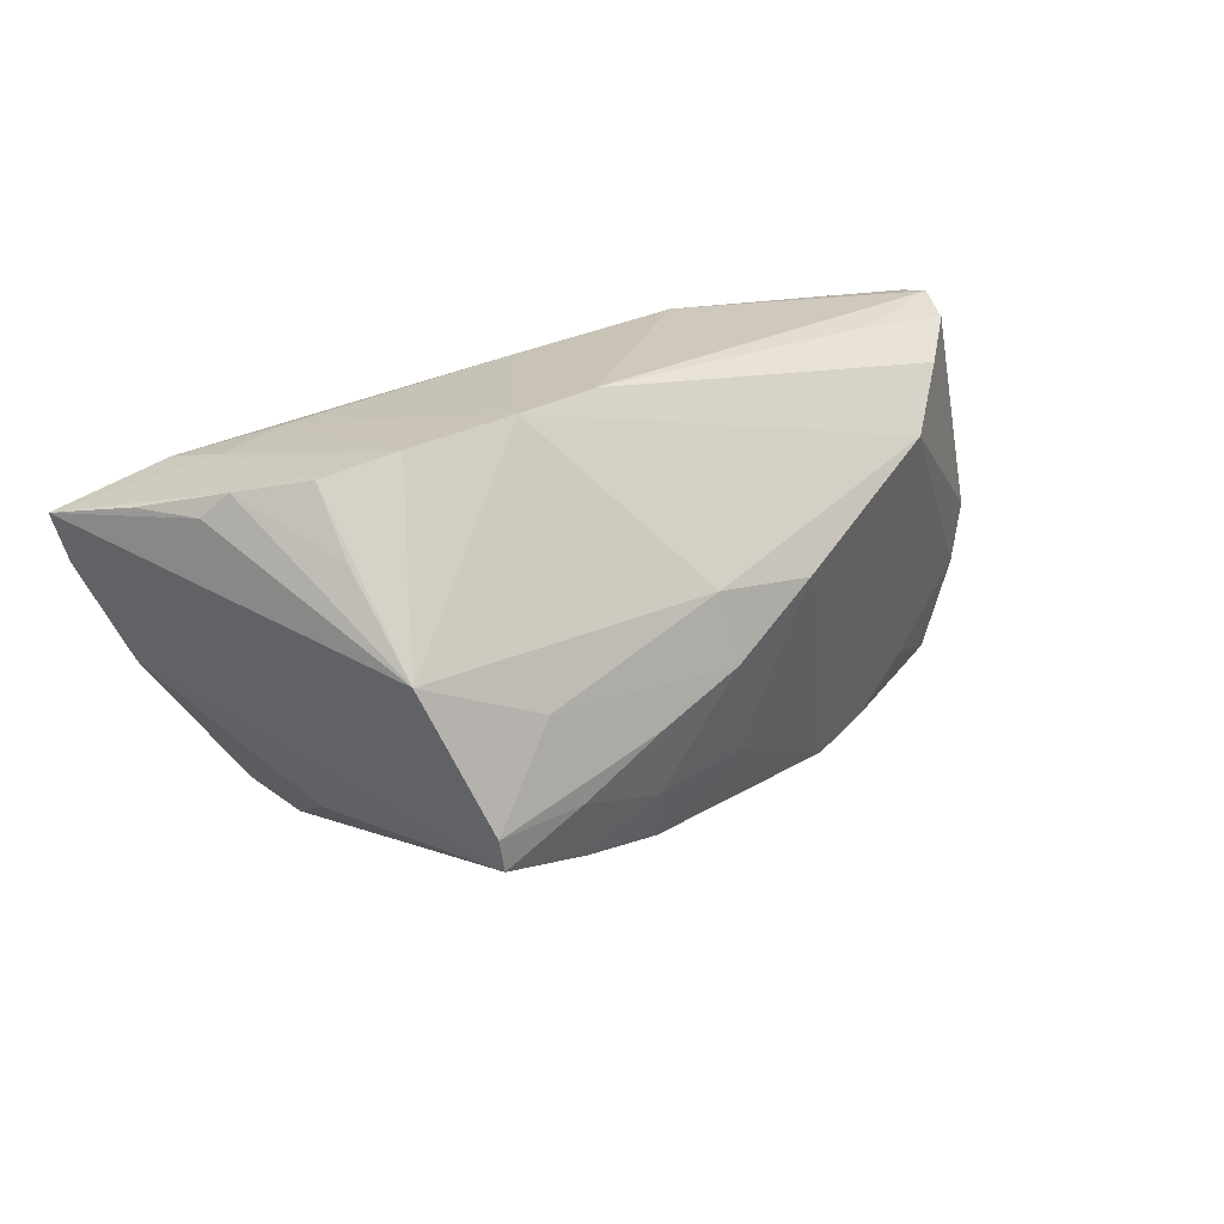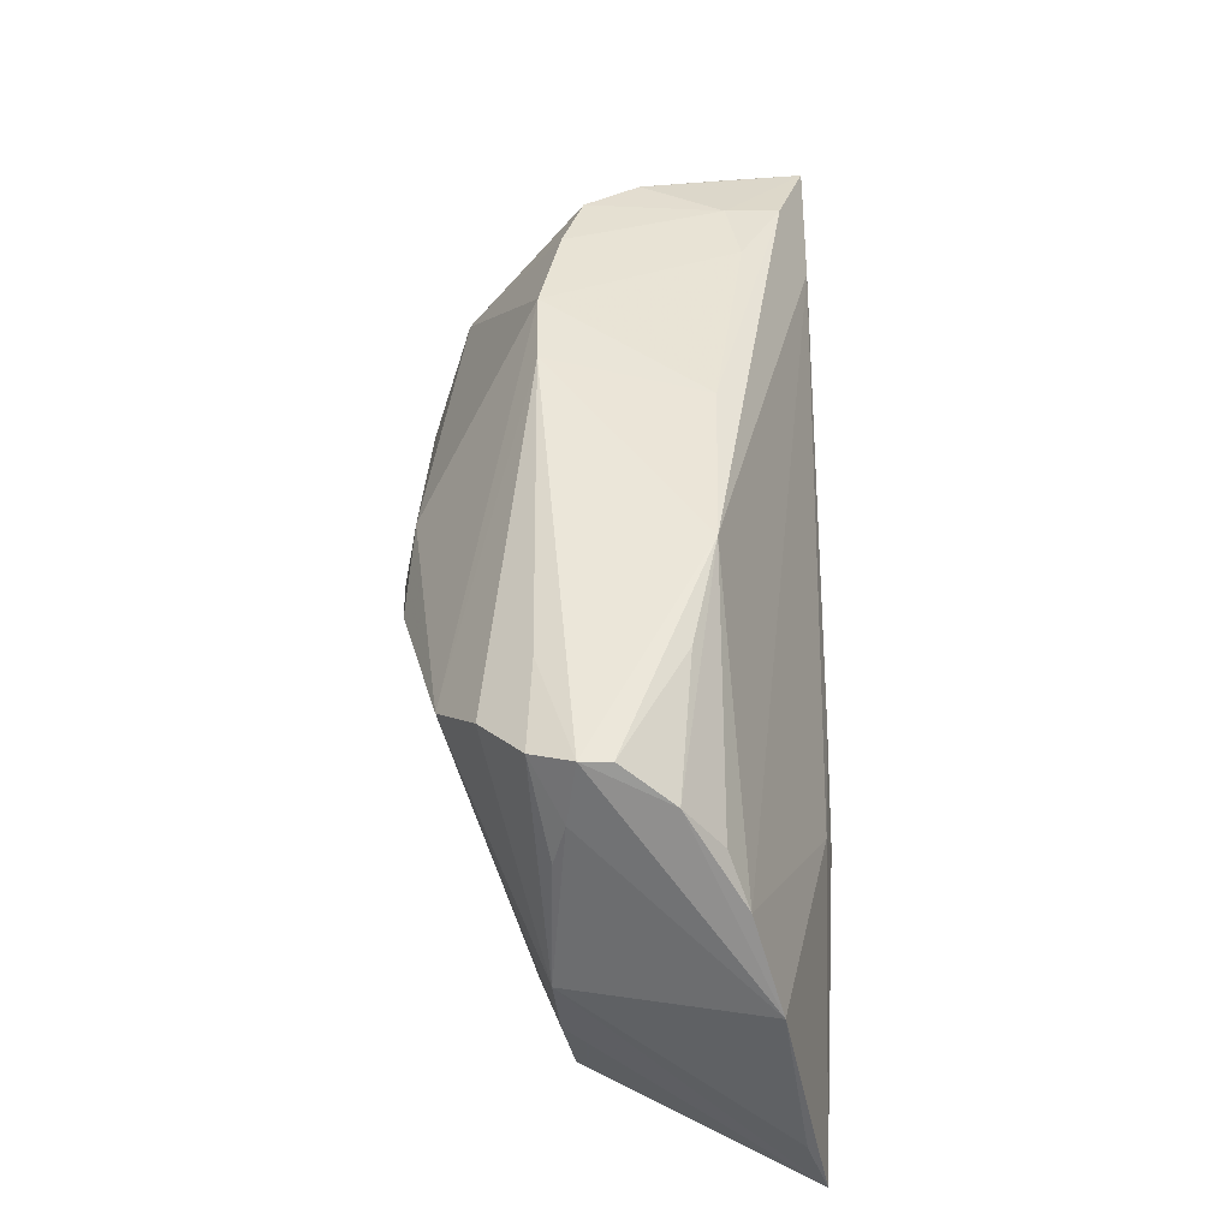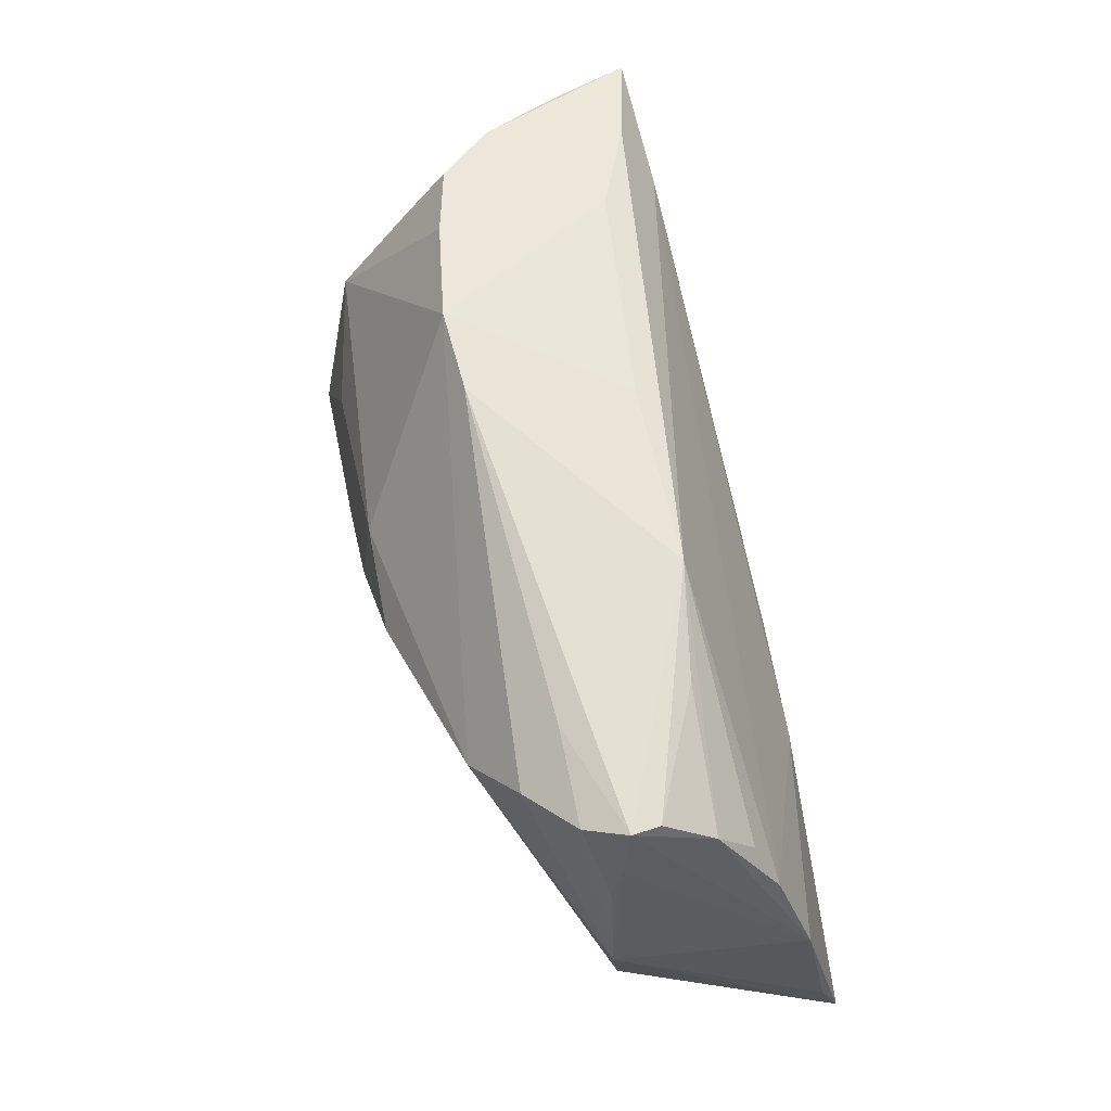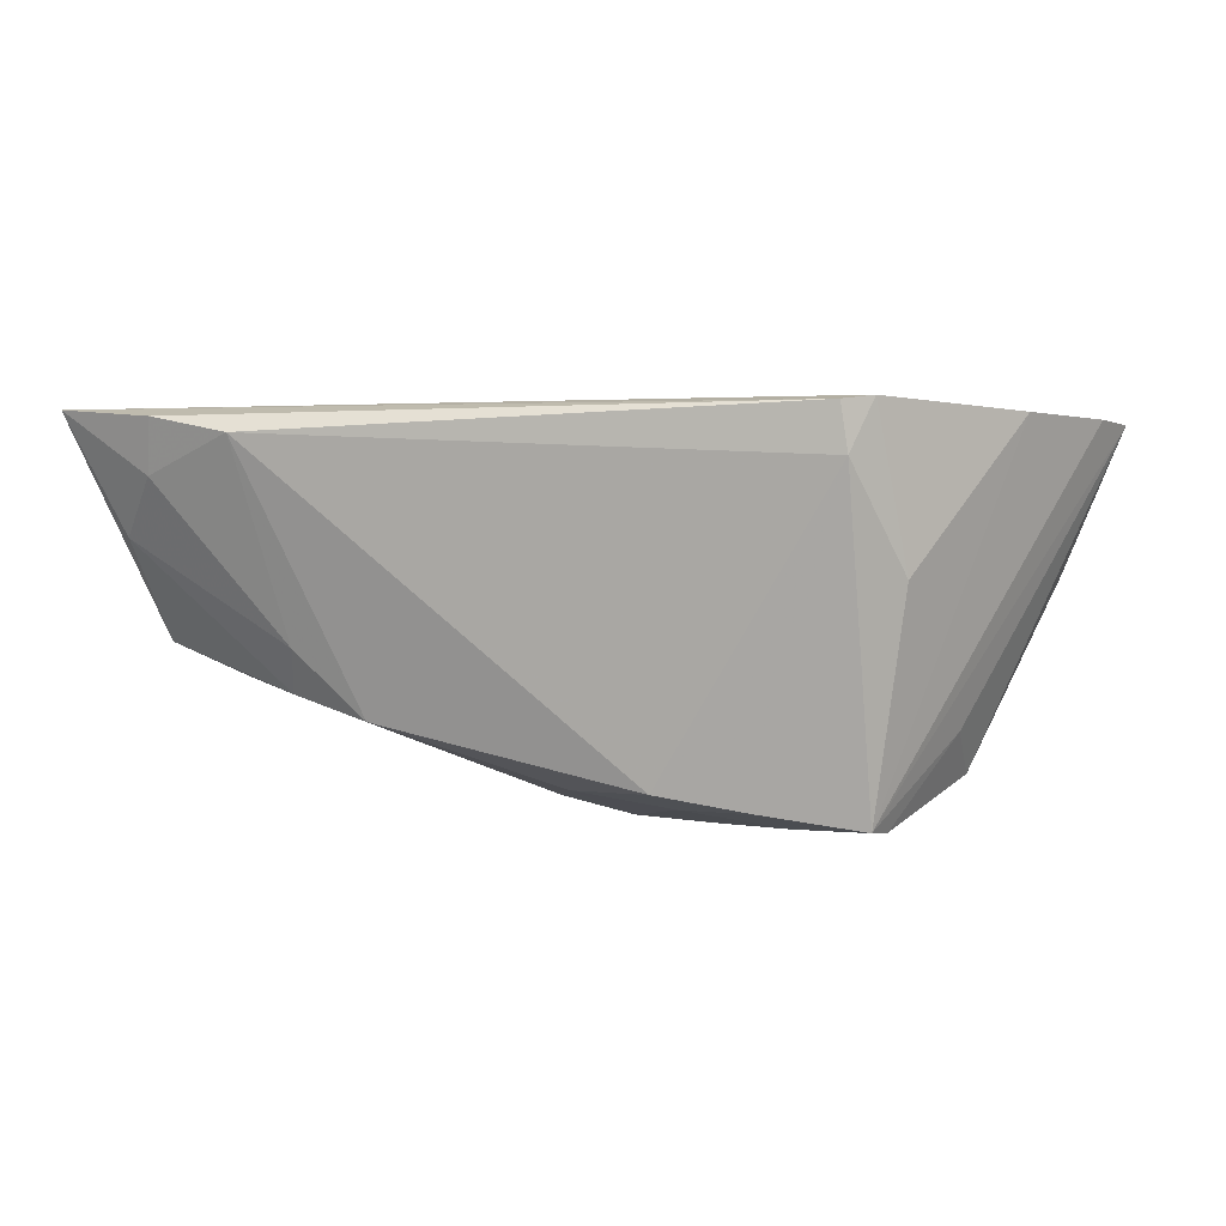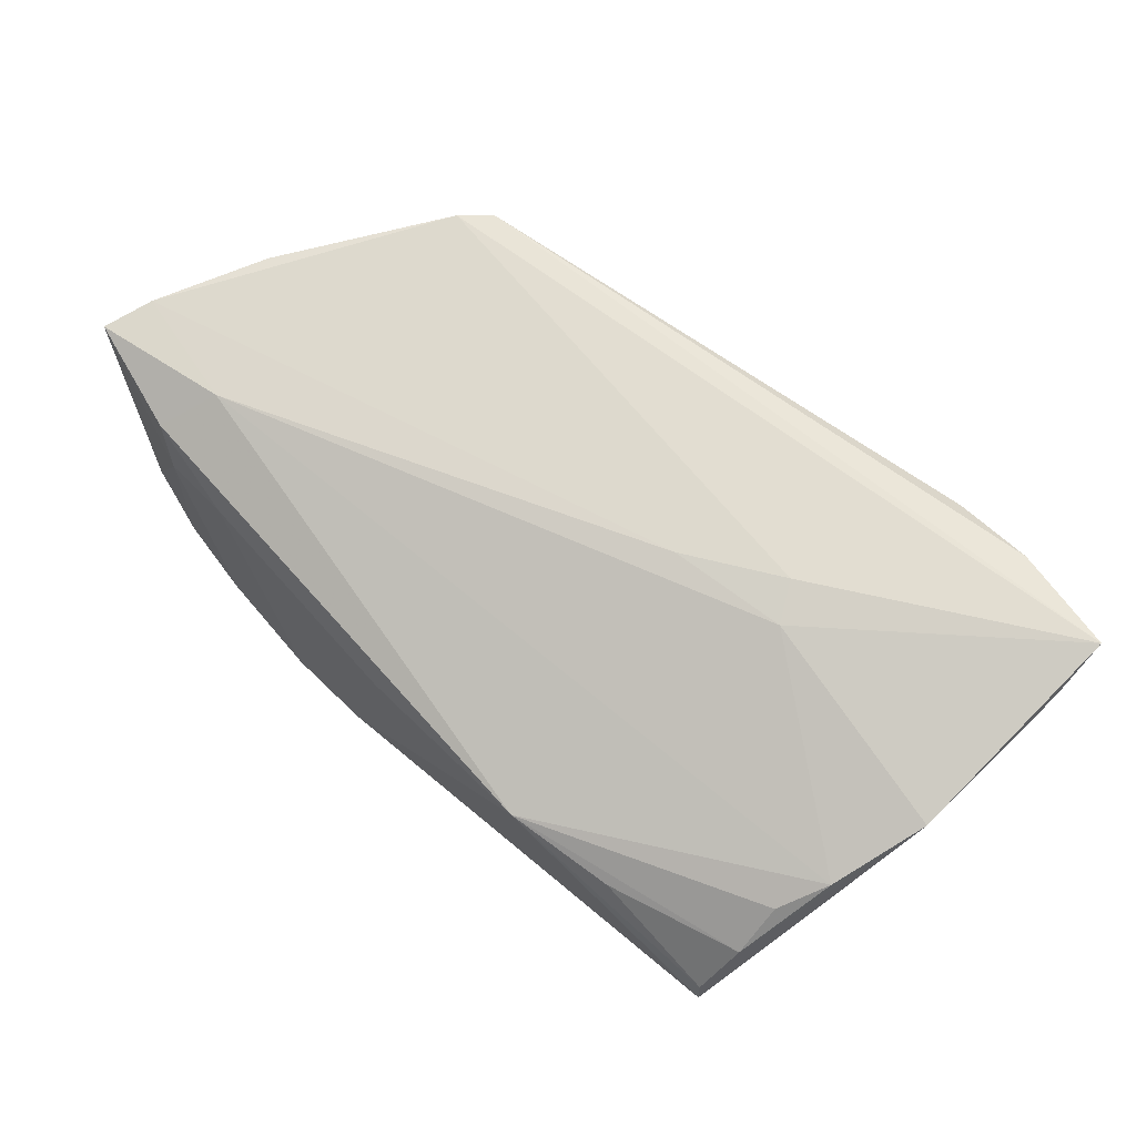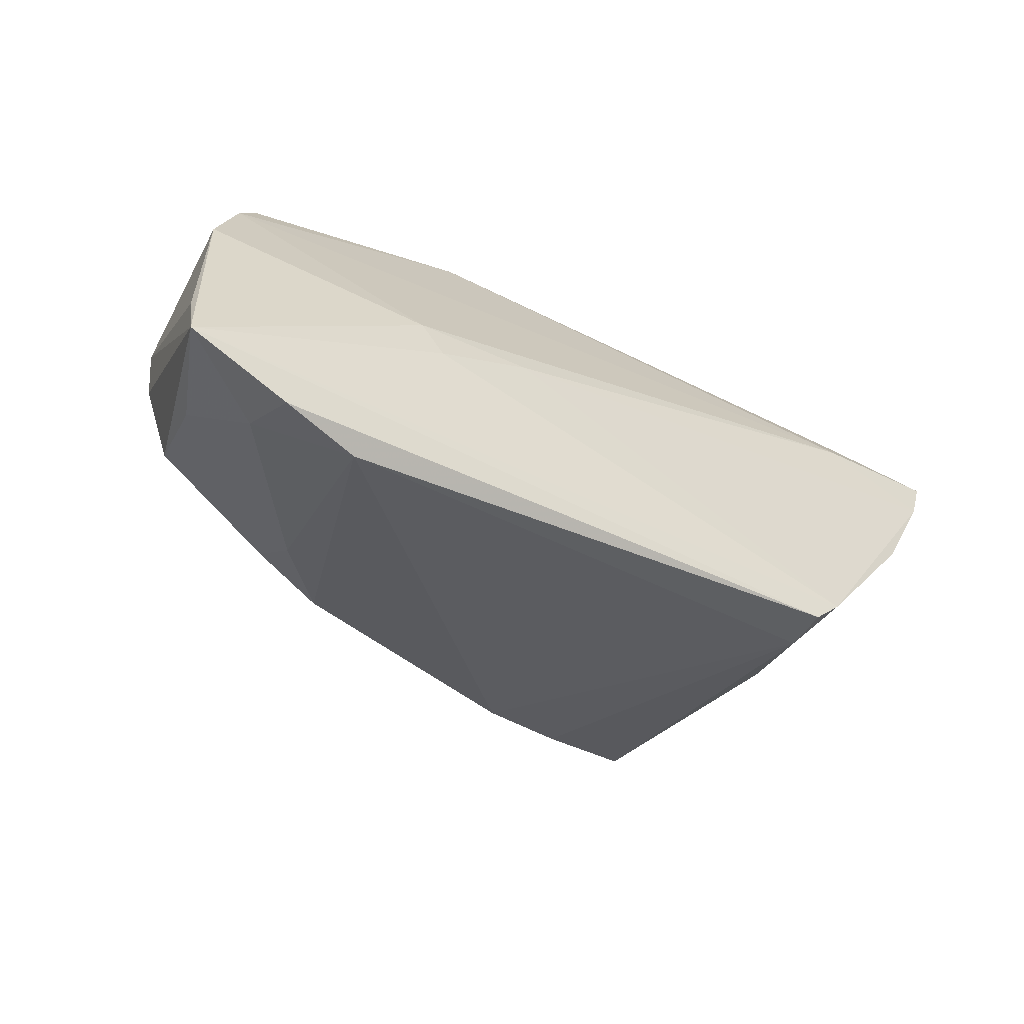
<metadata>
{"format":"obj","ext":"obj","renderer":"f3d","projection":"perspective","resolution":1024,"background":"white","views":[{"elev":22.3,"azim":140.5,"up":"+Y"},{"elev":46.9,"azim":-89.0,"up":"+Y"},{"elev":65.2,"azim":-103.0,"up":"+Y"},{"elev":2.2,"azim":16.6,"up":"+Z"},{"elev":69.9,"azim":-139.3,"up":"+Z"},{"elev":-47.7,"azim":-33.4,"up":"+Y"}]}
</metadata>
<code>
v -0.04926 0.01176 0.01088
v 0.005924 0.008741 -0.02559
v -0.03622 0.02386 -0.01578
v 0.03449 -0.02392 0.01467
v 0.05003 0.02296 -0.0009846
v -0.05548 -0.02052 0.01787
v -0.05074 0.001037 -0.008393
v 0.02208 0.02832 -0.01203
v 0.05789 0.01131 0.01961
v 0.03593 0.0243 0.01101
v 0.05233 0.02013 0.001175
v -0.05579 -0.02811 0.02048
v -0.02395 -0.01084 0.02111
v -0.04498 0.02897 -0.005802
v 0.03545 -0.01436 -0.02637
v 0.04401 0.01733 -0.01296
v 0.007406 0.02764 0.007668
v -0.04452 0.02848 -0.002344
v -0.02943 0.01736 -0.02047
v -0.04285 -0.03147 0.01946
v -0.04704 -0.01815 -0.006342
v 0.004314 0.0002853 -0.02722
v 0.01147 0.02897 -0.01168
v 0.02294 -0.01747 -0.02438
v -0.00707 0.007278 -0.02607
v -0.04262 0.02716 -0.01066
v 0.06008 0.01752 0.01919
v -0.05025 -0.006778 -0.007624
v -0.01166 -0.004713 0.02079
v 0.05094 -0.002101 0.02001
v 0.04712 0.02181 0.01591
v 0.0433 0.01527 0.01943
v 0.04494 0.02336 0.009192
v 0.05555 0.01991 0.008995
v 0.0337 -0.02444 0.02058
v -0.0291 0.02751 0.004905
v -0.02644 -0.005893 0.02016
v 0.0365 -0.01025 -0.02681
v -0.04731 0.01635 -0.008199
v -0.05345 0.0001455 0.01457
v -0.03297 -0.03248 0.01753
v 0.01163 -0.01967 -0.02236
v -0.029 -0.02442 -0.006609
v -0.03855 -0.01553 -0.01042
v -0.04598 0.0176 0.008365
v 0.035 0.02654 -0.009884
v 0.04399 0.02474 -0.007562
v 0.02878 0.0009819 -0.02545
v -0.04942 -0.02428 0.005865
v 0.01494 -0.004113 -0.02723
v -0.03025 -0.02101 -0.01206
v 0.04315 -0.001006 -0.01613
v -0.04663 0.0215 -0.006837
v -0.04578 0.02333 0.003843
v -0.03105 0.02794 -0.01036
v 0.0397 -0.01643 0.001413
v 0.0002145 -0.01255 -0.02301
v 0.01323 -0.01333 -0.02471
v -0.02078 -0.02229 -0.01489
v 0.03694 -0.02119 0.02111
v -0.01543 0.02897 0.007499
v 0.04287 0.006715 -0.02178
v 0.02541 -0.009607 -0.02692
v -0.04418 -0.02938 0.01284
f 28 12 7
f 40 12 37
f 37 12 13
f 27 32 9
f 4 24 15
f 15 56 4
f 27 9 15
f 13 12 60
f 4 56 60
f 1 54 40
f 40 37 1
f 1 32 61
f 1 37 32
f 31 32 27
f 61 32 31
f 6 12 40
f 40 7 6
f 6 7 12
f 29 37 13
f 32 37 29
f 29 9 32
f 13 60 29
f 29 60 9
f 64 43 41
f 35 60 12
f 41 4 35
f 4 60 35
f 61 54 45
f 45 1 61
f 54 1 45
f 36 54 61
f 61 18 36
f 36 18 54
f 14 18 61
f 61 23 14
f 40 54 14
f 54 18 14
f 27 11 34
f 3 7 26
f 8 10 46
f 27 15 52
f 52 15 38
f 22 48 38
f 2 48 22
f 20 64 41
f 12 64 20
f 41 35 20
f 20 35 12
f 41 43 59
f 43 64 49
f 49 64 12
f 26 7 39
f 26 14 55
f 55 14 23
f 55 3 26
f 23 3 55
f 53 7 40
f 40 14 53
f 53 39 7
f 53 14 26
f 26 39 53
f 27 34 5
f 5 34 11
f 16 47 5
f 10 31 33
f 46 10 33
f 33 47 46
f 33 5 47
f 33 31 27
f 27 5 33
f 2 8 62
f 62 48 2
f 62 8 46
f 38 48 62
f 46 47 62
f 62 52 38
f 62 47 16
f 27 52 62
f 16 5 62
f 62 11 27
f 62 5 11
f 19 3 23
f 23 8 19
f 19 8 2
f 7 3 19
f 28 7 19
f 10 8 17
f 61 31 17
f 17 31 10
f 17 23 61
f 17 8 23
f 63 15 24
f 38 15 63
f 9 60 30
f 56 15 30
f 30 15 9
f 30 60 56
f 21 49 12
f 21 12 28
f 50 22 38
f 38 63 50
f 58 57 22
f 22 50 58
f 58 63 24
f 58 50 63
f 59 57 42
f 42 58 24
f 57 58 42
f 41 59 42
f 42 4 41
f 42 24 4
f 28 19 44
f 44 21 28
f 25 44 19
f 25 19 2
f 22 57 25
f 2 22 25
f 25 57 59
f 21 44 51
f 51 59 43
f 51 25 59
f 44 25 51
f 43 49 51
f 49 21 51

</code>
